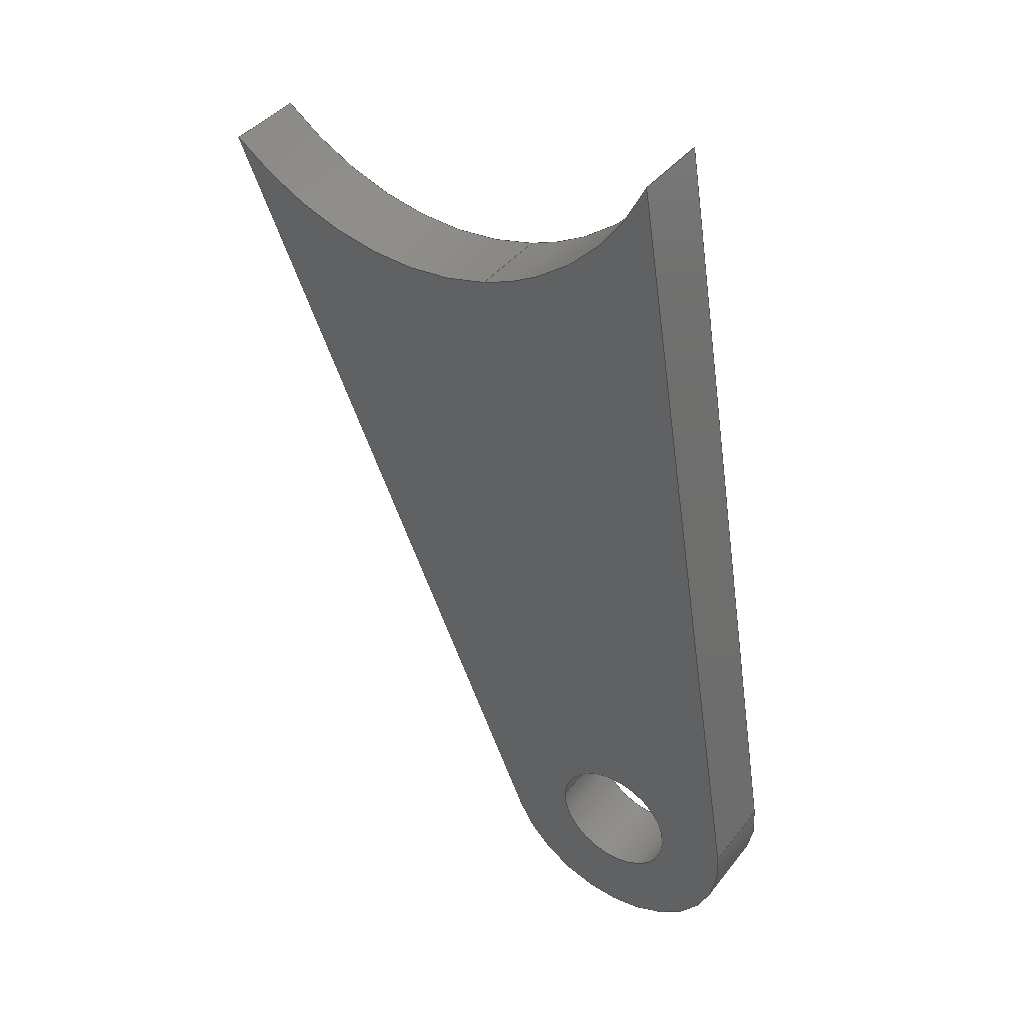
<metadata>
{"format":"step","ext":"stp","renderer":"f3d","projection":"perspective","resolution":1024,"background":"white","views":[{"elev":41.0,"azim":-145.6,"up":"+Y"}]}
</metadata>
<code>
ISO-10303-21;
DATA;
#1=PRODUCT('Chape_Fw_La_Rp_Up','','',(#330)) ;
#2=APPLICATION_CONTEXT('configuration controlled 3D design of mechanical parts and assemblies') ;
#3=PRODUCT_DEFINITION('',' ',#339,#276) ;
#4=SECURITY_CLASSIFICATION(' ',' ',#5) ;
#5=SECURITY_CLASSIFICATION_LEVEL('unclassified') ;
#6=CARTESIAN_POINT(' ',(0,0,0)) ;
#7=CARTESIAN_POINT('Axis2P3D Location',(0,0,10)) ;
#8=CARTESIAN_POINT('Axis2P3D Location',(0,0,10)) ;
#9=CARTESIAN_POINT('Vertex',(-6.613,1.075,10)) ;
#10=CARTESIAN_POINT('Vertex',(6.129,-2.707,10)) ;
#11=CARTESIAN_POINT('Line Origine',(6.129,-2.707,12)) ;
#12=CARTESIAN_POINT('Vertex',(6.129,-2.707,14)) ;
#13=CARTESIAN_POINT('Axis2P3D Location',(0,0,14)) ;
#14=CARTESIAN_POINT('Vertex',(-6.613,1.075,14)) ;
#15=CARTESIAN_POINT('Line Origine',(-6.613,1.075,12)) ;
#16=CARTESIAN_POINT('Axis2P3D Location',(2.679,58.22,10)) ;
#17=CARTESIAN_POINT('Line Origine',(-0.1316,40.94,12)) ;
#18=CARTESIAN_POINT('Vertex',(-0.1316,40.94,10)) ;
#19=CARTESIAN_POINT('Vertex',(-0.1316,40.94,14)) ;
#20=CARTESIAN_POINT('Line Origine',(-3.372,21.01,10)) ;
#21=CARTESIAN_POINT('Line Origine',(-3.372,21.01,14)) ;
#22=CARTESIAN_POINT('Control Point',(8.395,32.72,10)) ;
#23=CARTESIAN_POINT('Control Point',(7.147,33.17,10)) ;
#24=CARTESIAN_POINT('Control Point',(5.951,33.76,10)) ;
#25=CARTESIAN_POINT('Control Point',(4.83,34.49,10)) ;
#26=CARTESIAN_POINT('Control Point',(2.944,36.06,10)) ;
#27=CARTESIAN_POINT('Control Point',(1.425,37.98,10)) ;
#28=CARTESIAN_POINT('Control Point',(0.8157,38.92,10)) ;
#29=CARTESIAN_POINT('Control Point',(0.2961,39.91,10)) ;
#30=CARTESIAN_POINT('Control Point',(-0.1316,40.94,10)) ;
#31=CARTESIAN_POINT('Control Point',(-0.1316,40.94,14)) ;
#32=CARTESIAN_POINT('Control Point',(1.04,38.12,14)) ;
#33=CARTESIAN_POINT('Control Point',(2.949,35.61,14)) ;
#34=CARTESIAN_POINT('Control Point',(5.526,33.75,14)) ;
#35=CARTESIAN_POINT('Control Point',(8.395,32.72,14)) ;
#36=CARTESIAN_POINT('Vertex',(8.395,32.72,14)) ;
#37=CARTESIAN_POINT('Line Origine',(8.395,32.72,12)) ;
#38=CARTESIAN_POINT('Vertex',(8.395,32.72,10)) ;
#39=CARTESIAN_POINT('Control Point',(-0.1316,40.94,10)) ;
#40=CARTESIAN_POINT('Control Point',(1.04,38.12,10)) ;
#41=CARTESIAN_POINT('Control Point',(2.949,35.61,10)) ;
#42=CARTESIAN_POINT('Control Point',(5.526,33.75,10)) ;
#43=CARTESIAN_POINT('Control Point',(8.395,32.72,10)) ;
#44=CARTESIAN_POINT('Axis2P3D Location',(0,0,10)) ;
#45=CARTESIAN_POINT('Line Origine',(14.59,16.45,10)) ;
#46=CARTESIAN_POINT('Vertex',(23.05,35.6,10)) ;
#47=CARTESIAN_POINT('Control Point',(23.05,35.6,10)) ;
#48=CARTESIAN_POINT('Control Point',(21.62,34.38,10)) ;
#49=CARTESIAN_POINT('Control Point',(20.01,33.37,10)) ;
#50=CARTESIAN_POINT('Control Point',(18.26,32.6,10)) ;
#51=CARTESIAN_POINT('Control Point',(15.19,31.81,10)) ;
#52=CARTESIAN_POINT('Control Point',(12.04,31.86,10)) ;
#53=CARTESIAN_POINT('Control Point',(10.79,32.01,10)) ;
#54=CARTESIAN_POINT('Control Point',(9.571,32.3,10)) ;
#55=CARTESIAN_POINT('Control Point',(8.395,32.72,10)) ;
#56=CARTESIAN_POINT('Axis2P3D Location',(0,0,10)) ;
#57=CARTESIAN_POINT('Vertex',(3.2,0,10)) ;
#58=CARTESIAN_POINT('Vertex',(-3.2,3.919e-16,10)) ;
#59=CARTESIAN_POINT('Axis2P3D Location',(0,0,10)) ;
#60=CARTESIAN_POINT('Axis2P3D Location',(6.129,-2.707,10)) ;
#61=CARTESIAN_POINT('Line Origine',(14.59,16.45,14)) ;
#62=CARTESIAN_POINT('Vertex',(23.05,35.6,14)) ;
#63=CARTESIAN_POINT('Line Origine',(23.05,35.6,12)) ;
#64=CARTESIAN_POINT('Control Point',(8.395,32.72,10)) ;
#65=CARTESIAN_POINT('Control Point',(9.643,32.28,10)) ;
#66=CARTESIAN_POINT('Control Point',(10.94,31.98,10)) ;
#67=CARTESIAN_POINT('Control Point',(12.27,31.83,10)) ;
#68=CARTESIAN_POINT('Control Point',(14.73,31.84,10)) ;
#69=CARTESIAN_POINT('Control Point',(17.12,32.36,10)) ;
#70=CARTESIAN_POINT('Control Point',(18.19,32.7,10)) ;
#71=CARTESIAN_POINT('Control Point',(19.86,33.41,10)) ;
#72=CARTESIAN_POINT('Control Point',(21.4,34.34,10)) ;
#73=CARTESIAN_POINT('Control Point',(21.97,34.73,10)) ;
#74=CARTESIAN_POINT('Control Point',(22.52,35.15,10)) ;
#75=CARTESIAN_POINT('Control Point',(23.05,35.6,10)) ;
#76=CARTESIAN_POINT('Control Point',(23.05,35.6,14)) ;
#77=CARTESIAN_POINT('Control Point',(20.67,33.57,14)) ;
#78=CARTESIAN_POINT('Control Point',(17.8,32.11,14)) ;
#79=CARTESIAN_POINT('Control Point',(14.58,31.43,14)) ;
#80=CARTESIAN_POINT('Control Point',(11.34,31.67,14)) ;
#81=CARTESIAN_POINT('Control Point',(8.395,32.72,14)) ;
#82=CARTESIAN_POINT('Axis2P3D Location',(0,0,14)) ;
#83=CARTESIAN_POINT('Control Point',(-3.2,4.441e-16,14)) ;
#84=CARTESIAN_POINT('Control Point',(-3.2,-0.5027,14)) ;
#85=CARTESIAN_POINT('Control Point',(-3.101,-1.005,14)) ;
#86=CARTESIAN_POINT('Control Point',(-2.904,-1.482,14)) ;
#87=CARTESIAN_POINT('Control Point',(-2.333,-2.333,14)) ;
#88=CARTESIAN_POINT('Control Point',(-1.482,-2.904,14)) ;
#89=CARTESIAN_POINT('Control Point',(-1.005,-3.101,14)) ;
#90=CARTESIAN_POINT('Control Point',(-3.473e-15,-3.299,14)) ;
#91=CARTESIAN_POINT('Control Point',(1.005,-3.101,14)) ;
#92=CARTESIAN_POINT('Control Point',(1.482,-2.904,14)) ;
#93=CARTESIAN_POINT('Control Point',(2.333,-2.333,14)) ;
#94=CARTESIAN_POINT('Control Point',(2.904,-1.482,14)) ;
#95=CARTESIAN_POINT('Control Point',(3.101,-1.005,14)) ;
#96=CARTESIAN_POINT('Control Point',(3.2,-0.5027,14)) ;
#97=CARTESIAN_POINT('Control Point',(3.2,-6.661e-16,14)) ;
#98=CARTESIAN_POINT('Vertex',(-3.2,3.919e-16,14)) ;
#99=CARTESIAN_POINT('Vertex',(3.2,0,14)) ;
#100=CARTESIAN_POINT('Control Point',(3.2,0,14)) ;
#101=CARTESIAN_POINT('Control Point',(3.2,0.5027,14)) ;
#102=CARTESIAN_POINT('Control Point',(3.101,1.005,14)) ;
#103=CARTESIAN_POINT('Control Point',(2.904,1.482,14)) ;
#104=CARTESIAN_POINT('Control Point',(2.333,2.333,14)) ;
#105=CARTESIAN_POINT('Control Point',(1.482,2.904,14)) ;
#106=CARTESIAN_POINT('Control Point',(1.005,3.101,14)) ;
#107=CARTESIAN_POINT('Control Point',(-4.252e-16,3.299,14)) ;
#108=CARTESIAN_POINT('Control Point',(-1.005,3.101,14)) ;
#109=CARTESIAN_POINT('Control Point',(-1.482,2.904,14)) ;
#110=CARTESIAN_POINT('Control Point',(-2.333,2.333,14)) ;
#111=CARTESIAN_POINT('Control Point',(-2.904,1.482,14)) ;
#112=CARTESIAN_POINT('Control Point',(-3.101,1.005,14)) ;
#113=CARTESIAN_POINT('Control Point',(-3.2,0.5027,14)) ;
#114=CARTESIAN_POINT('Control Point',(-3.2,6.661e-16,14)) ;
#115=CARTESIAN_POINT('Axis2P3D Location',(0,0,10)) ;
#116=CARTESIAN_POINT('Line Origine',(-3.2,3.919e-16,12)) ;
#117=CARTESIAN_POINT('Line Origine',(3.2,-7.837e-16,12)) ;
#118=CARTESIAN_POINT('Axis2P3D Location',(0,0,10)) ;
#119=DIRECTION('Axis2P3D Direction',(0,0,1)) ;
#120=DIRECTION('Axis2P3D XDirection',(-0.987,0.1605,0)) ;
#121=DIRECTION('Axis2P3D Direction',(0,0,1)) ;
#122=DIRECTION('Vector Direction',(0,0,1)) ;
#123=DIRECTION('Axis2P3D Direction',(0,0,1)) ;
#124=DIRECTION('Vector Direction',(0,0,1)) ;
#125=DIRECTION('Axis2P3D Direction',(-0.987,0.1605,0)) ;
#126=DIRECTION('Axis2P3D XDirection',(-0.1605,-0.987,0)) ;
#127=DIRECTION('Vector Direction',(0,0,1)) ;
#128=DIRECTION('Vector Direction',(-0.1605,-0.987,0)) ;
#129=DIRECTION('Vector Direction',(-0.1605,-0.987,0)) ;
#130=DIRECTION('Vector Direction',(0,0,1)) ;
#131=DIRECTION('Vector Direction',(0,0,1)) ;
#132=DIRECTION('Axis2P3D Direction',(0,0,1)) ;
#133=DIRECTION('Axis2P3D XDirection',(1,0,0)) ;
#134=DIRECTION('Vector Direction',(0.404,0.9147,0)) ;
#135=DIRECTION('Axis2P3D Direction',(0,0,1)) ;
#136=DIRECTION('Axis2P3D Direction',(0,0,1)) ;
#137=DIRECTION('Axis2P3D Direction',(0.9147,-0.404,0)) ;
#138=DIRECTION('Axis2P3D XDirection',(0.404,0.9147,0)) ;
#139=DIRECTION('Vector Direction',(0.404,0.9147,0)) ;
#140=DIRECTION('Vector Direction',(0,0,1)) ;
#141=DIRECTION('Vector Direction',(0,0,1)) ;
#142=DIRECTION('Axis2P3D Direction',(0,0,1)) ;
#143=DIRECTION('Axis2P3D XDirection',(1,0,0)) ;
#144=DIRECTION('Axis2P3D Direction',(0,0,1)) ;
#145=DIRECTION('Axis2P3D XDirection',(1,0,0)) ;
#146=DIRECTION('Vector Direction',(0,0,1)) ;
#147=DIRECTION('Vector Direction',(0,0,1)) ;
#148=DIRECTION('Axis2P3D Direction',(0,0,1)) ;
#149=DIRECTION('Axis2P3D XDirection',(1,0,0)) ;
#150=AXIS2_PLACEMENT_3D(' ',#6,$,$) ;
#151=AXIS2_PLACEMENT_3D('Cylinder Axis2P3D',#7,#119,#120) ;
#152=AXIS2_PLACEMENT_3D('Circle Axis2P3D',#8,#121,$) ;
#153=AXIS2_PLACEMENT_3D('Circle Axis2P3D',#13,#123,$) ;
#154=AXIS2_PLACEMENT_3D('Plane Axis2P3D',#16,#125,#126) ;
#155=AXIS2_PLACEMENT_3D('Plane Axis2P3D',#44,#132,#133) ;
#156=AXIS2_PLACEMENT_3D('Circle Axis2P3D',#56,#135,$) ;
#157=AXIS2_PLACEMENT_3D('Circle Axis2P3D',#59,#136,$) ;
#158=AXIS2_PLACEMENT_3D('Plane Axis2P3D',#60,#137,#138) ;
#159=AXIS2_PLACEMENT_3D('Plane Axis2P3D',#82,#142,#143) ;
#160=AXIS2_PLACEMENT_3D('Cylinder Axis2P3D',#115,#144,#145) ;
#161=AXIS2_PLACEMENT_3D('Cylinder Axis2P3D',#118,#148,#149) ;
#162=PRODUCT_DEFINITION_SHAPE(' ',' ',#3) ;
#163=APPROVAL_PERSON_ORGANIZATION(#164,#167,#169) ;
#164=PERSON_AND_ORGANIZATION(#165,#166) ;
#165=PERSON(' ',' ',' ',$,$,$) ;
#166=ORGANIZATION(' ',' ',' ') ;
#167=APPROVAL(#168,' ') ;
#168=APPROVAL_STATUS('not_yet_approved') ;
#169=APPROVAL_ROLE('APPROVER') ;
#170=DATE_AND_TIME(#253,#171) ;
#171=LOCAL_TIME(20,3,12,#172) ;
#172=COORDINATED_UNIVERSAL_TIME_OFFSET(0,0,.AHEAD.) ;
#173=ORIENTED_EDGE('',*,*,#277,.T.) ;
#174=ORIENTED_EDGE('',*,*,#278,.T.) ;
#175=ORIENTED_EDGE('',*,*,#279,.F.) ;
#176=ORIENTED_EDGE('',*,*,#280,.F.) ;
#177=ORIENTED_EDGE('',*,*,#281,.F.) ;
#178=ORIENTED_EDGE('',*,*,#282,.T.) ;
#179=ORIENTED_EDGE('',*,*,#280,.T.) ;
#180=ORIENTED_EDGE('',*,*,#283,.F.) ;
#181=ORIENTED_EDGE('',*,*,#284,.T.) ;
#182=ORIENTED_EDGE('',*,*,#285,.F.) ;
#183=ORIENTED_EDGE('',*,*,#286,.F.) ;
#184=ORIENTED_EDGE('',*,*,#281,.T.) ;
#185=ORIENTED_EDGE('',*,*,#287,.F.) ;
#186=ORIENTED_EDGE('',*,*,#277,.F.) ;
#187=ORIENTED_EDGE('',*,*,#282,.F.) ;
#188=ORIENTED_EDGE('',*,*,#286,.T.) ;
#189=ORIENTED_EDGE('',*,*,#288,.F.) ;
#190=ORIENTED_EDGE('',*,*,#289,.T.) ;
#191=ORIENTED_EDGE('',*,*,#290,.T.) ;
#192=ORIENTED_EDGE('',*,*,#291,.F.) ;
#193=ORIENTED_EDGE('',*,*,#278,.F.) ;
#194=ORIENTED_EDGE('',*,*,#287,.T.) ;
#195=ORIENTED_EDGE('',*,*,#292,.T.) ;
#196=ORIENTED_EDGE('',*,*,#292,.F.) ;
#197=ORIENTED_EDGE('',*,*,#288,.T.) ;
#198=ORIENTED_EDGE('',*,*,#285,.T.) ;
#199=ORIENTED_EDGE('',*,*,#293,.F.) ;
#200=ORIENTED_EDGE('',*,*,#293,.T.) ;
#201=ORIENTED_EDGE('',*,*,#284,.F.) ;
#202=ORIENTED_EDGE('',*,*,#283,.T.) ;
#203=ORIENTED_EDGE('',*,*,#279,.T.) ;
#204=ORIENTED_EDGE('',*,*,#291,.T.) ;
#205=ORIENTED_EDGE('',*,*,#294,.F.) ;
#206=ORIENTED_EDGE('',*,*,#295,.F.) ;
#207=ORIENTED_EDGE('',*,*,#290,.F.) ;
#208=ORIENTED_EDGE('',*,*,#296,.F.) ;
#209=ORIENTED_EDGE('',*,*,#294,.T.) ;
#210=ORIENTED_EDGE('',*,*,#297,.F.) ;
#211=ORIENTED_EDGE('',*,*,#289,.F.) ;
#212=ORIENTED_EDGE('',*,*,#297,.T.) ;
#213=ORIENTED_EDGE('',*,*,#295,.T.) ;
#214=ORIENTED_EDGE('',*,*,#296,.T.) ;
#215=FACE_BOUND('',#302,.T.) ;
#216=FACE_BOUND('',#306,.T.) ;
#217=CLOSED_SHELL('Closed Shell',(#233,#234,#235,#236,#237,#238,#239,#240,#241)) ;
#218=VECTOR('Line Direction',#122,1) ;
#219=VECTOR('Line Direction',#124,1) ;
#220=VECTOR('Line Direction',#127,1) ;
#221=VECTOR('Line Direction',#128,1) ;
#222=VECTOR('Line Direction',#129,1) ;
#223=VECTOR('Extrusion Surface Vector',#130,1) ;
#224=VECTOR('Line Direction',#131,1) ;
#225=VECTOR('Line Direction',#134,1) ;
#226=VECTOR('Line Direction',#139,1) ;
#227=VECTOR('Line Direction',#140,1) ;
#228=VECTOR('Extrusion Surface Vector',#141,1) ;
#229=VECTOR('Line Direction',#146,1) ;
#230=VECTOR('Line Direction',#147,1) ;
#231=ADVANCED_BREP_SHAPE_REPRESENTATION('NONE',(#252),#361) ;
#232=SHAPE_REPRESENTATION(' ',(#150),#361) ;
#233=ADVANCED_FACE('Corps principal',(#309),#273,.T.) ;
#234=ADVANCED_FACE('Corps principal',(#310),#332,.T.) ;
#235=ADVANCED_FACE('Corps principal',(#311),#342,.T.) ;
#236=ADVANCED_FACE('Corps principal',(#312,#215),#333,.F.) ;
#237=ADVANCED_FACE('Corps principal',(#313),#334,.T.) ;
#238=ADVANCED_FACE('Corps principal',(#314),#343,.F.) ;
#239=ADVANCED_FACE('Corps principal',(#315,#216),#335,.T.) ;
#240=ADVANCED_FACE('Corps principal',(#316),#274,.F.) ;
#241=ADVANCED_FACE('Corps principal',(#317),#275,.F.) ;
#242=APPLICATION_PROTOCOL_DEFINITION('international standard','config_control_design',1994,#2) ;
#243=APPROVAL_DATE_TIME(#170,#167) ;
#244=B_SPLINE_CURVE_WITH_KNOTS('',5,(#22,#23,#24,#25,#26,#27,#28,#29,#30),.UNSPECIFIED.,.F.,.U.,(6,3,6),(0,9.376,17.24),.UNSPECIFIED.) ;
#245=B_SPLINE_CURVE_WITH_KNOTS('',4,(#31,#32,#33,#34,#35),.UNSPECIFIED.,.F.,.U.,(5,5),(0,21.11),.UNSPECIFIED.) ;
#246=B_SPLINE_CURVE_WITH_KNOTS('',4,(#39,#40,#41,#42,#43),.UNSPECIFIED.,.F.,.U.,(5,5),(0,21.11),.UNSPECIFIED.) ;
#247=B_SPLINE_CURVE_WITH_KNOTS('',5,(#47,#48,#49,#50,#51,#52,#53,#54,#55),.UNSPECIFIED.,.F.,.U.,(6,3,6),(0,16.28,27.1),.UNSPECIFIED.) ;
#248=B_SPLINE_CURVE_WITH_KNOTS('',5,(#64,#65,#66,#67,#68,#69,#70,#71,#72,#73,#74,#75),.UNSPECIFIED.,.F.,.U.,(6,3,3,6),(0,9.376,17.24,22.13),.UNSPECIFIED.) ;
#249=B_SPLINE_CURVE_WITH_KNOTS('',5,(#76,#77,#78,#79,#80,#81),.UNSPECIFIED.,.F.,.U.,(6,6),(0,27.1),.UNSPECIFIED.) ;
#250=B_SPLINE_CURVE_WITH_KNOTS('',5,(#83,#84,#85,#86,#87,#88,#89,#90,#91,#92,#93,#94,#95,#96,#97),.UNSPECIFIED.,.F.,.U.,(6,3,3,3,6),(10.05,12.57,15.08,17.59,20.11),.UNSPECIFIED.) ;
#251=B_SPLINE_CURVE_WITH_KNOTS('',5,(#100,#101,#102,#103,#104,#105,#106,#107,#108,#109,#110,#111,#112,#113,#114),.UNSPECIFIED.,.F.,.U.,(6,3,3,3,6),(0,2.513,5.027,7.54,10.05),.UNSPECIFIED.) ;
#252=MANIFOLD_SOLID_BREP('Corps principal',#217) ;
#253=CALENDAR_DATE(2022,4,10) ;
#254=CC_DESIGN_APPROVAL(#167,(#4,#339,#3)) ;
#255=CC_DESIGN_DATE_AND_TIME_ASSIGNMENT(#170,#257,(#4)) ;
#256=CC_DESIGN_DATE_AND_TIME_ASSIGNMENT(#170,#258,(#3)) ;
#257=DATE_TIME_ROLE('classification_date') ;
#258=DATE_TIME_ROLE('creation_date') ;
#259=CC_DESIGN_PERSON_AND_ORGANIZATION_ASSIGNMENT(#164,#263,(#4)) ;
#260=CC_DESIGN_PERSON_AND_ORGANIZATION_ASSIGNMENT(#164,#264,(#339)) ;
#261=CC_DESIGN_PERSON_AND_ORGANIZATION_ASSIGNMENT(#164,#265,(#339,#3)) ;
#262=CC_DESIGN_PERSON_AND_ORGANIZATION_ASSIGNMENT(#164,#266,(#1)) ;
#263=PERSON_AND_ORGANIZATION_ROLE('classification_officer') ;
#264=PERSON_AND_ORGANIZATION_ROLE('design_supplier') ;
#265=PERSON_AND_ORGANIZATION_ROLE('creator') ;
#266=PERSON_AND_ORGANIZATION_ROLE('design_owner') ;
#267=CC_DESIGN_SECURITY_CLASSIFICATION(#4,(#339)) ;
#268=CIRCLE('generated circle',#152,6.7) ;
#269=CIRCLE('generated circle',#153,6.7) ;
#270=CIRCLE('generated circle',#156,3.2) ;
#271=CIRCLE('generated circle',#157,3.2) ;
#272=SHAPE_REPRESENTATION_RELATIONSHIP(' ',' ',#232,#231) ;
#273=CYLINDRICAL_SURFACE('generated cylinder',#151,6.7) ;
#274=CYLINDRICAL_SURFACE('generated cylinder',#160,3.2) ;
#275=CYLINDRICAL_SURFACE('generated cylinder',#161,3.2) ;
#276=DESIGN_CONTEXT(' ',#2,'design') ;
#277=EDGE_CURVE('',#344,#345,#268,.T.) ;
#278=EDGE_CURVE('',#345,#346,#319,.T.) ;
#279=EDGE_CURVE('',#347,#346,#269,.T.) ;
#280=EDGE_CURVE('',#344,#347,#320,.T.) ;
#281=EDGE_CURVE('',#348,#349,#321,.T.) ;
#282=EDGE_CURVE('',#348,#344,#322,.T.) ;
#283=EDGE_CURVE('',#349,#347,#323,.T.) ;
#284=EDGE_CURVE('',#349,#350,#245,.T.) ;
#285=EDGE_CURVE('',#351,#350,#324,.T.) ;
#286=EDGE_CURVE('',#348,#351,#246,.T.) ;
#287=EDGE_CURVE('',#345,#352,#325,.T.) ;
#288=EDGE_CURVE('',#352,#351,#247,.T.) ;
#289=EDGE_CURVE('',#353,#354,#270,.T.) ;
#290=EDGE_CURVE('',#354,#353,#271,.T.) ;
#291=EDGE_CURVE('',#346,#355,#326,.T.) ;
#292=EDGE_CURVE('',#352,#355,#327,.T.) ;
#293=EDGE_CURVE('',#355,#350,#249,.T.) ;
#294=EDGE_CURVE('',#356,#357,#250,.T.) ;
#295=EDGE_CURVE('',#357,#356,#251,.T.) ;
#296=EDGE_CURVE('',#356,#354,#328,.F.) ;
#297=EDGE_CURVE('',#353,#357,#329,.T.) ;
#298=EDGE_LOOP('',(#173,#174,#175,#176)) ;
#299=EDGE_LOOP('',(#177,#178,#179,#180)) ;
#300=EDGE_LOOP('',(#181,#182,#183,#184)) ;
#301=EDGE_LOOP('',(#185,#186,#187,#188,#189)) ;
#302=EDGE_LOOP('',(#190,#191)) ;
#303=EDGE_LOOP('',(#192,#193,#194,#195)) ;
#304=EDGE_LOOP('',(#196,#197,#198,#199)) ;
#305=EDGE_LOOP('',(#200,#201,#202,#203,#204)) ;
#306=EDGE_LOOP('',(#205,#206)) ;
#307=EDGE_LOOP('',(#207,#208,#209,#210)) ;
#308=EDGE_LOOP('',(#211,#212,#213,#214)) ;
#309=FACE_OUTER_BOUND('',#298,.T.) ;
#310=FACE_OUTER_BOUND('',#299,.T.) ;
#311=FACE_OUTER_BOUND('',#300,.T.) ;
#312=FACE_OUTER_BOUND('',#301,.T.) ;
#313=FACE_OUTER_BOUND('',#303,.T.) ;
#314=FACE_OUTER_BOUND('',#304,.T.) ;
#315=FACE_OUTER_BOUND('',#305,.T.) ;
#316=FACE_OUTER_BOUND('',#307,.T.) ;
#317=FACE_OUTER_BOUND('',#308,.T.) ;
#318=UNCERTAINTY_MEASURE_WITH_UNIT(LENGTH_MEASURE(0.005),#358,'distance_accuracy_value','CONFUSED CURVE UNCERTAINTY') ;
#319=LINE('Line',#11,#218) ;
#320=LINE('Line',#15,#219) ;
#321=LINE('Line',#17,#220) ;
#322=LINE('Line',#20,#221) ;
#323=LINE('Line',#21,#222) ;
#324=LINE('Line',#37,#224) ;
#325=LINE('Line',#45,#225) ;
#326=LINE('Line',#61,#226) ;
#327=LINE('Line',#63,#227) ;
#328=LINE('Line',#116,#229) ;
#329=LINE('Line',#117,#230) ;
#330=MECHANICAL_CONTEXT(' ',#2,'mechanical') ;
#331=PERSONAL_ADDRESS(' ',' ',' ',' ',' ',' ',' ',' ',' ',' ',' ',' ',(#165),' ') ;
#332=PLANE('Plane',#154) ;
#333=PLANE('Plane',#155) ;
#334=PLANE('Plane',#158) ;
#335=PLANE('Plane',#159) ;
#336=PLANE_ANGLE_MEASURE_WITH_UNIT(PLANE_ANGLE_MEASURE(0.01745),#359) ;
#337=PRODUCT_CATEGORY('part',$) ;
#338=PRODUCT_CATEGORY_RELATIONSHIP(' ',' ',#337,#340) ;
#339=PRODUCT_DEFINITION_FORMATION_WITH_SPECIFIED_SOURCE('',' ',#1,.NOT_KNOWN.) ;
#340=PRODUCT_RELATED_PRODUCT_CATEGORY('detail',$,(#1)) ;
#341=SHAPE_DEFINITION_REPRESENTATION(#162,#232) ;
#342=SURFACE_OF_LINEAR_EXTRUSION('generated tabulated cylinder',#244,#223) ;
#343=SURFACE_OF_LINEAR_EXTRUSION('generated tabulated cylinder',#248,#228) ;
#344=VERTEX_POINT('',#9) ;
#345=VERTEX_POINT('',#10) ;
#346=VERTEX_POINT('',#12) ;
#347=VERTEX_POINT('',#14) ;
#348=VERTEX_POINT('',#18) ;
#349=VERTEX_POINT('',#19) ;
#350=VERTEX_POINT('',#36) ;
#351=VERTEX_POINT('',#38) ;
#352=VERTEX_POINT('',#46) ;
#353=VERTEX_POINT('',#57) ;
#354=VERTEX_POINT('',#58) ;
#355=VERTEX_POINT('',#62) ;
#356=VERTEX_POINT('',#98) ;
#357=VERTEX_POINT('',#99) ;
#358=(LENGTH_UNIT()NAMED_UNIT(*)SI_UNIT(.MILLI.,.METRE.)) ;
#359=(NAMED_UNIT(*)PLANE_ANGLE_UNIT()SI_UNIT($,.RADIAN.)) ;
#360=(NAMED_UNIT(*)SI_UNIT($,.STERADIAN.)SOLID_ANGLE_UNIT()) ;
#361=(GEOMETRIC_REPRESENTATION_CONTEXT(3)GLOBAL_UNCERTAINTY_ASSIGNED_CONTEXT((#318))GLOBAL_UNIT_ASSIGNED_CONTEXT((#358,#359,#360))REPRESENTATION_CONTEXT(' ',' ')) ;
ENDSEC;
END-ISO-10303-21;

</code>
